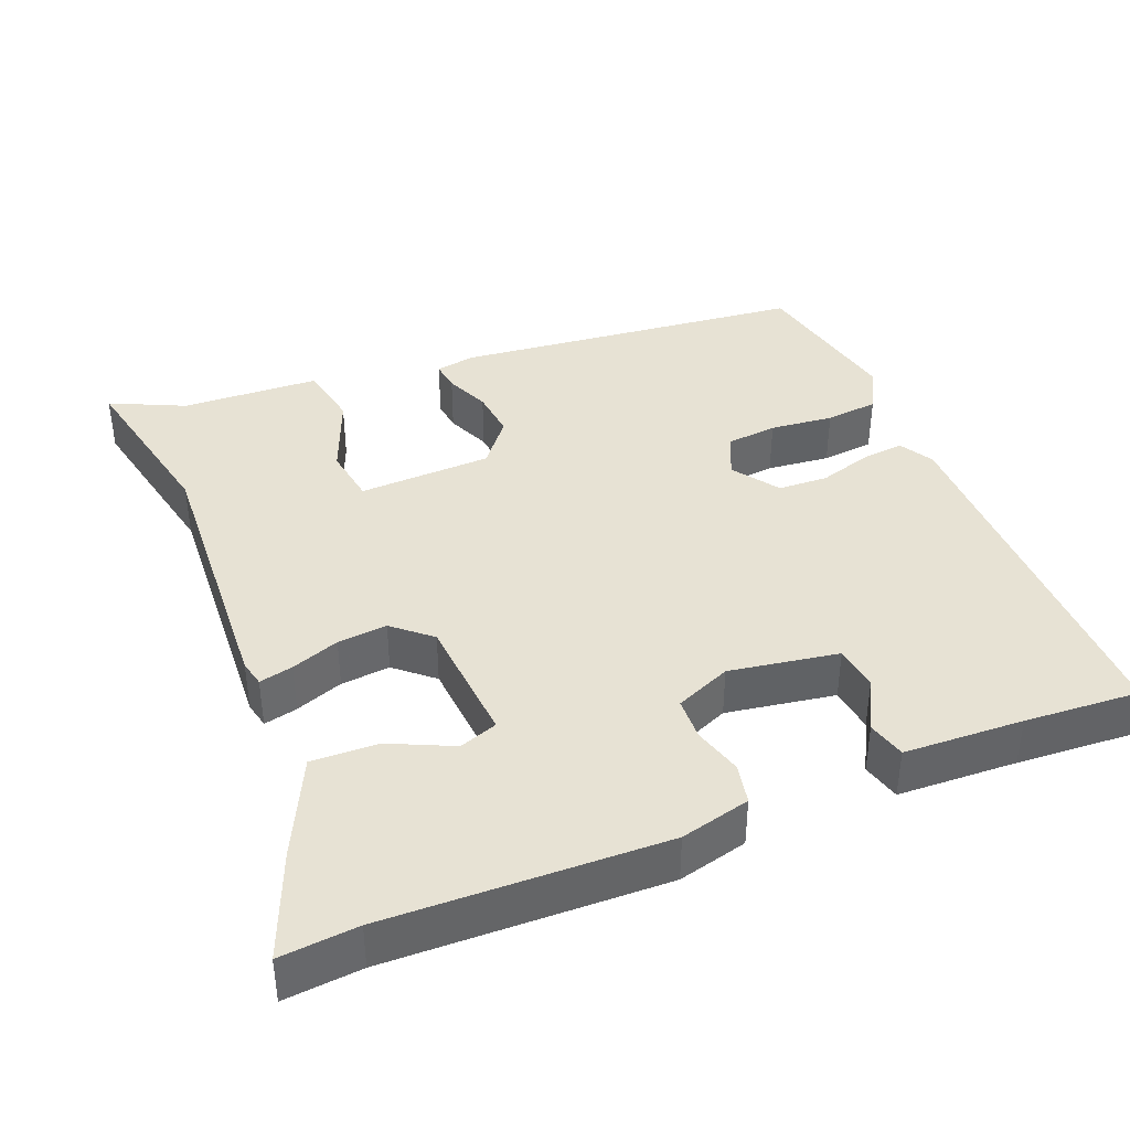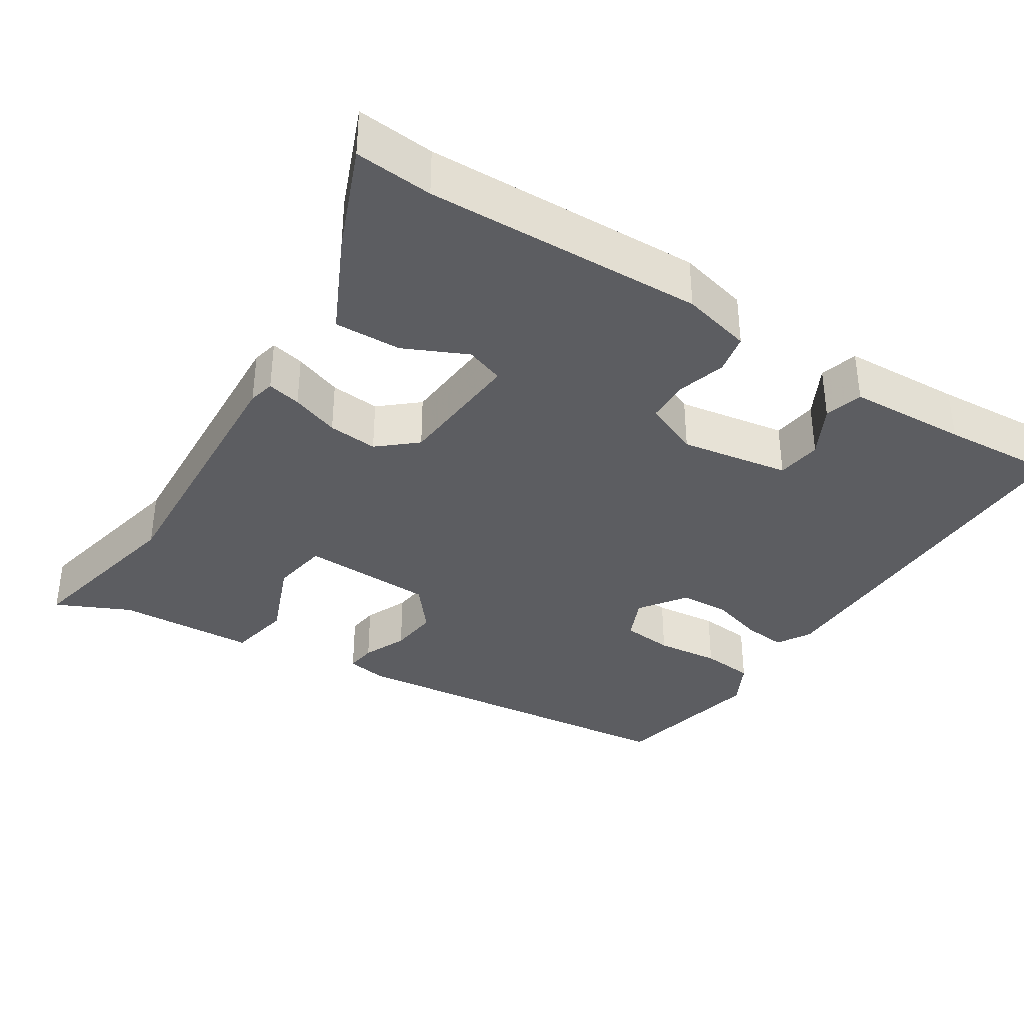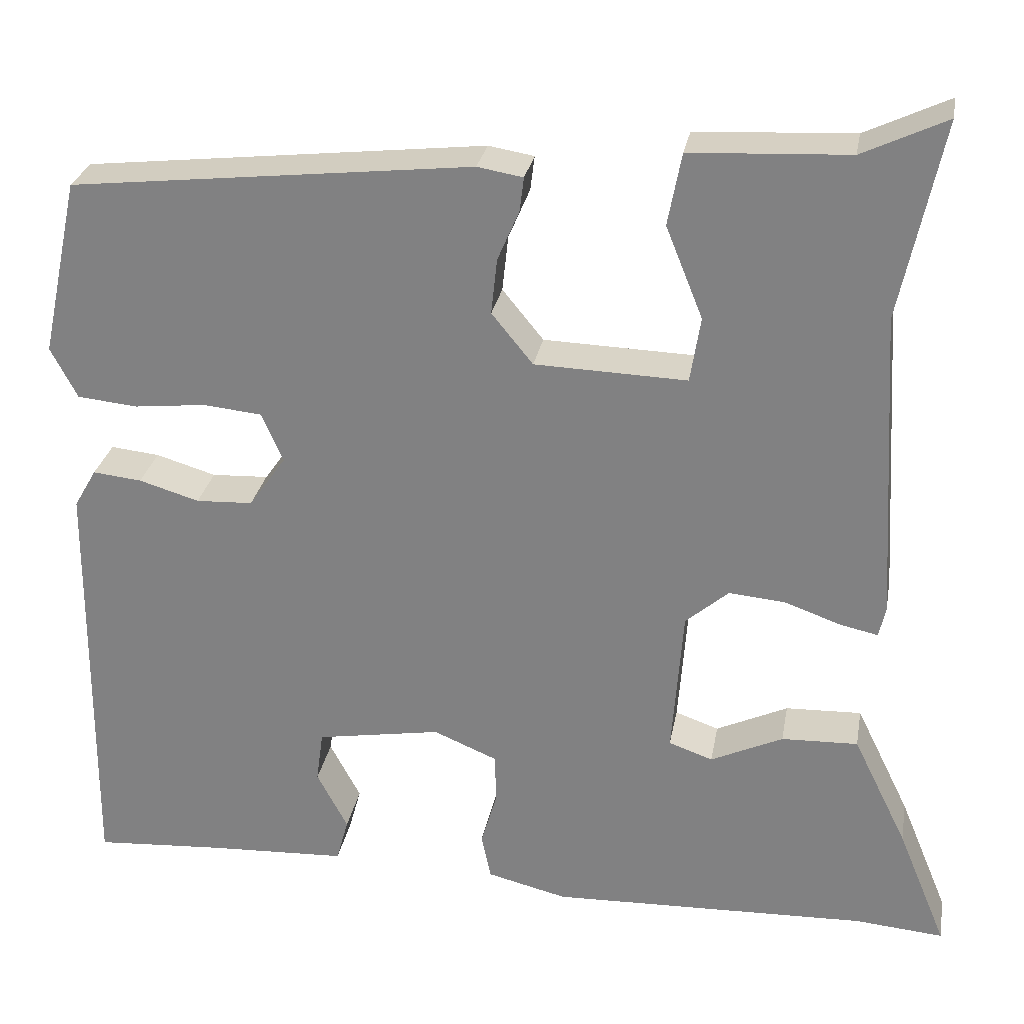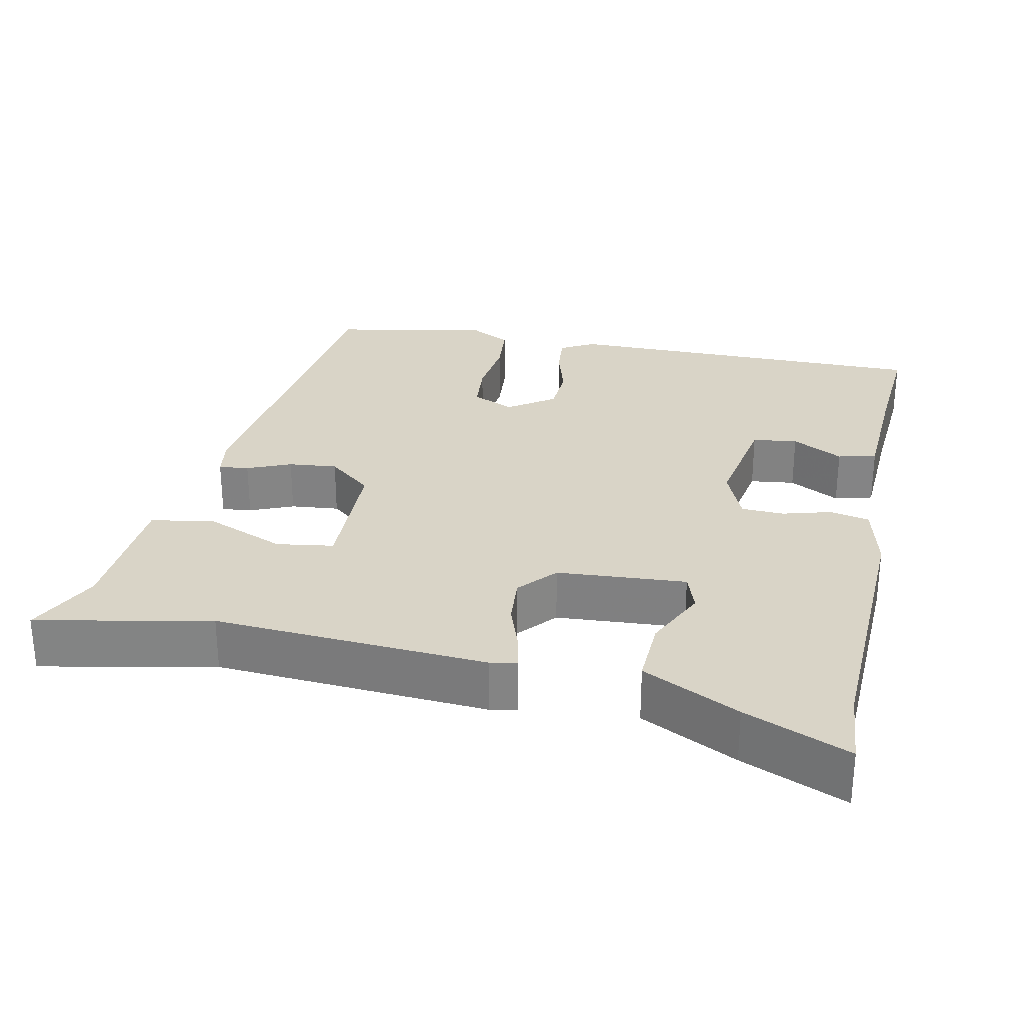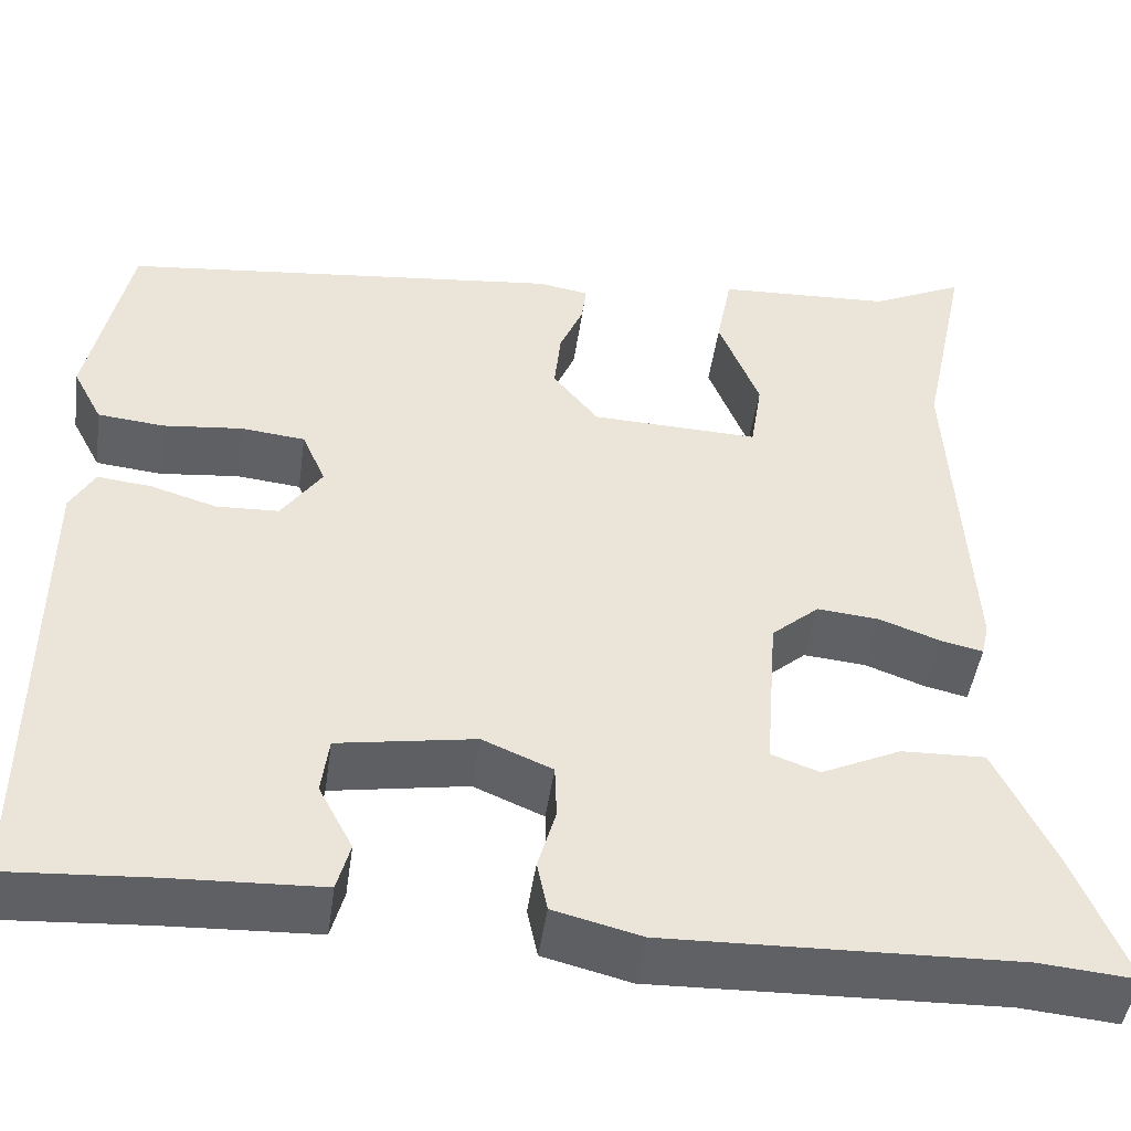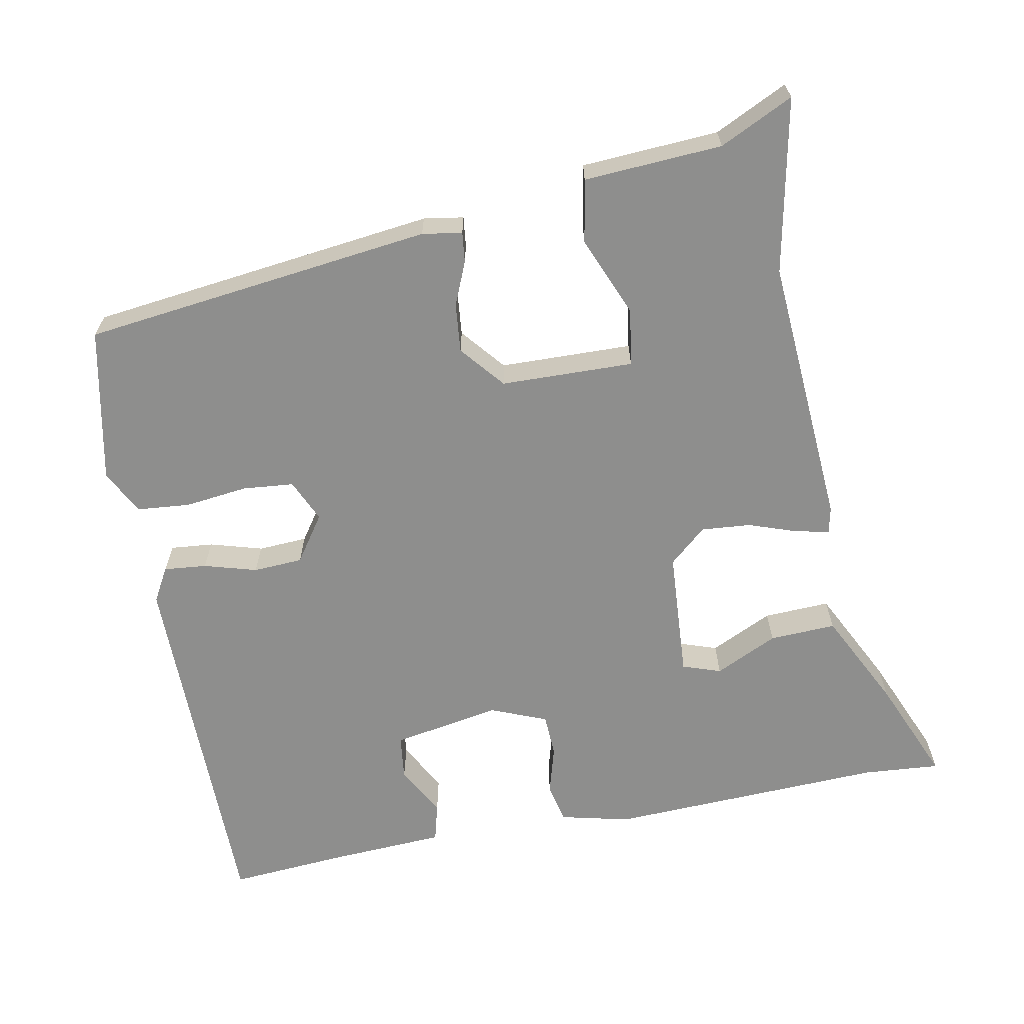
<metadata>
{"format":"obj","ext":"obj","renderer":"f3d","projection":"perspective","resolution":1024,"background":"white","views":[{"elev":40.0,"azim":158.0,"up":"+Y"},{"elev":-36.3,"azim":147.4,"up":"+Y"},{"elev":27.7,"azim":10.1,"up":"+Z"},{"elev":28.7,"azim":102.3,"up":"+Y"},{"elev":-46.4,"azim":-8.0,"up":"+Z"},{"elev":-64.9,"azim":11.4,"up":"+Y"}]}
</metadata>
<code>
v 0.509 0.07 0.542
v 0.46 0.07 0.311
v 0.481 0.07 -0.052
v 0.473 0.07 -0.087
v 0.428 0.07 -0.077
v 0.364 0.07 -0.054
v 0.298 0.07 -0.048
v 0.248 0.07 -0.091
v 0.235 0.07 -0.263
v 0.286 0.07 -0.281
v 0.37 0.07 -0.242
v 0.459 0.07 -0.239
v 0.522 0.07 -0.368
v 0.579 0.07 -0.507
v 0.476 0.07 -0.498
v 0.106 0.07 -0.509
v 0.013 0.07 -0.486
v 0.002 0.07 -0.433
v 0.021 0.07 -0.368
v 0.019 0.07 -0.311
v -0.055 0.07 -0.28
v -0.2 0.07 -0.304
v -0.208 0.07 -0.364
v -0.172 0.07 -0.432
v -0.186 0.07 -0.483
v -0.345 0.07 -0.49
v -0.498 0.07 -0.5
v -0.494 0.07 -0.003
v -0.468 0.07 0.042
v -0.411 0.07 0.036
v -0.341 0.07 0.015
v -0.275 0.07 0.018
v -0.232 0.07 0.079
v -0.257 0.07 0.136
v -0.325 0.07 0.143
v -0.409 0.07 0.134
v -0.479 0.07 0.141
v -0.51 0.07 0.2
v -0.466 0.07 0.406
v 0.001 0.07 0.457
v 0.054 0.07 0.448
v 0.049 0.07 0.408
v 0.024 0.07 0.35
v 0.017 0.07 0.285
v 0.065 0.07 0.226
v 0.242 0.07 0.22
v 0.254 0.07 0.296
v 0.211 0.07 0.403
v 0.227 0.07 0.487
v 0.411 0.07 0.496
v 0.509 0 0.542
v 0.46 0 0.311
v 0.481 0 -0.052
v 0.473 0 -0.087
v 0.428 0 -0.077
v 0.364 0 -0.054
v 0.298 0 -0.048
v 0.248 0 -0.091
v 0.235 0 -0.263
v 0.286 0 -0.281
v 0.37 0 -0.242
v 0.459 0 -0.239
v 0.522 0 -0.368
v 0.579 0 -0.507
v 0.476 0 -0.498
v 0.106 0 -0.509
v 0.013 0 -0.486
v 0.002 0 -0.433
v 0.021 0 -0.368
v 0.019 0 -0.311
v -0.055 0 -0.28
v -0.2 0 -0.304
v -0.208 0 -0.364
v -0.172 0 -0.432
v -0.186 0 -0.483
v -0.345 0 -0.49
v -0.498 0 -0.5
v -0.494 0 -0.003
v -0.468 0 0.042
v -0.411 0 0.036
v -0.341 0 0.015
v -0.275 0 0.018
v -0.232 0 0.079
v -0.257 0 0.136
v -0.325 0 0.143
v -0.409 0 0.134
v -0.479 0 0.141
v -0.51 0 0.2
v -0.466 0 0.406
v 0.001 0 0.457
v 0.054 0 0.448
v 0.049 0 0.408
v 0.024 0 0.35
v 0.017 0 0.285
v 0.065 0 0.226
v 0.242 0 0.22
v 0.254 0 0.296
v 0.211 0 0.403
v 0.227 0 0.487
v 0.411 0 0.496
f 47 48 49 50
f 50 1 2
f 47 50 2
f 46 47 2
f 41 42 43
f 40 41 43
f 39 40 43
f 38 39 43
f 37 38 43
f 36 37 43
f 35 36 43
f 34 35 43 44
f 33 34 44 45
f 29 30 31
f 28 29 31
f 27 28 31
f 26 27 31
f 26 31 32
f 23 24 25 26
f 26 32 33
f 23 26 33
f 22 23 33
f 17 18 19
f 16 17 19
f 15 16 19
f 15 19 20
f 13 14 15
f 12 13 15
f 11 12 15
f 10 11 15
f 15 20 21
f 10 15 21
f 9 10 21
f 4 5 6
f 3 4 6
f 2 3 6
f 46 2 6
f 46 6 7
f 46 7 8
f 45 46 8
f 33 45 8
f 22 33 8
f 21 22 8
f 8 9 21
f 100 99 98 97
f 52 51 100
f 52 100 97
f 52 97 96
f 93 92 91
f 93 91 90
f 93 90 89
f 93 89 88
f 93 88 87
f 93 87 86
f 93 86 85
f 94 93 85 84
f 95 94 84 83
f 81 80 79
f 81 79 78
f 81 78 77
f 81 77 76
f 82 81 76
f 76 75 74 73
f 83 82 76
f 83 76 73
f 83 73 72
f 69 68 67
f 69 67 66
f 69 66 65
f 70 69 65
f 65 64 63
f 65 63 62
f 65 62 61
f 65 61 60
f 71 70 65
f 71 65 60
f 71 60 59
f 56 55 54
f 56 54 53
f 56 53 52
f 56 52 96
f 57 56 96
f 58 57 96
f 58 96 95
f 58 95 83
f 58 83 72
f 58 72 71
f 71 59 58
f 1 51 52 2
f 2 52 53 3
f 3 53 54 4
f 4 54 55 5
f 5 55 56 6
f 6 56 57 7
f 7 57 58 8
f 8 58 59 9
f 9 59 60 10
f 10 60 61 11
f 11 61 62 12
f 12 62 63 13
f 13 63 64 14
f 14 64 65 15
f 15 65 66 16
f 16 66 67 17
f 17 67 68 18
f 18 68 69 19
f 19 69 70 20
f 20 70 71 21
f 21 71 72 22
f 22 72 73 23
f 23 73 74 24
f 24 74 75 25
f 25 75 76 26
f 26 76 77 27
f 27 77 78 28
f 28 78 79 29
f 29 79 80 30
f 30 80 81 31
f 31 81 82 32
f 32 82 83 33
f 33 83 84 34
f 34 84 85 35
f 35 85 86 36
f 36 86 87 37
f 37 87 88 38
f 38 88 89 39
f 39 89 90 40
f 40 90 91 41
f 41 91 92 42
f 42 92 93 43
f 43 93 94 44
f 44 94 95 45
f 45 95 96 46
f 46 96 97 47
f 47 97 98 48
f 48 98 99 49
f 49 99 100 50
f 50 100 51 1

</code>
